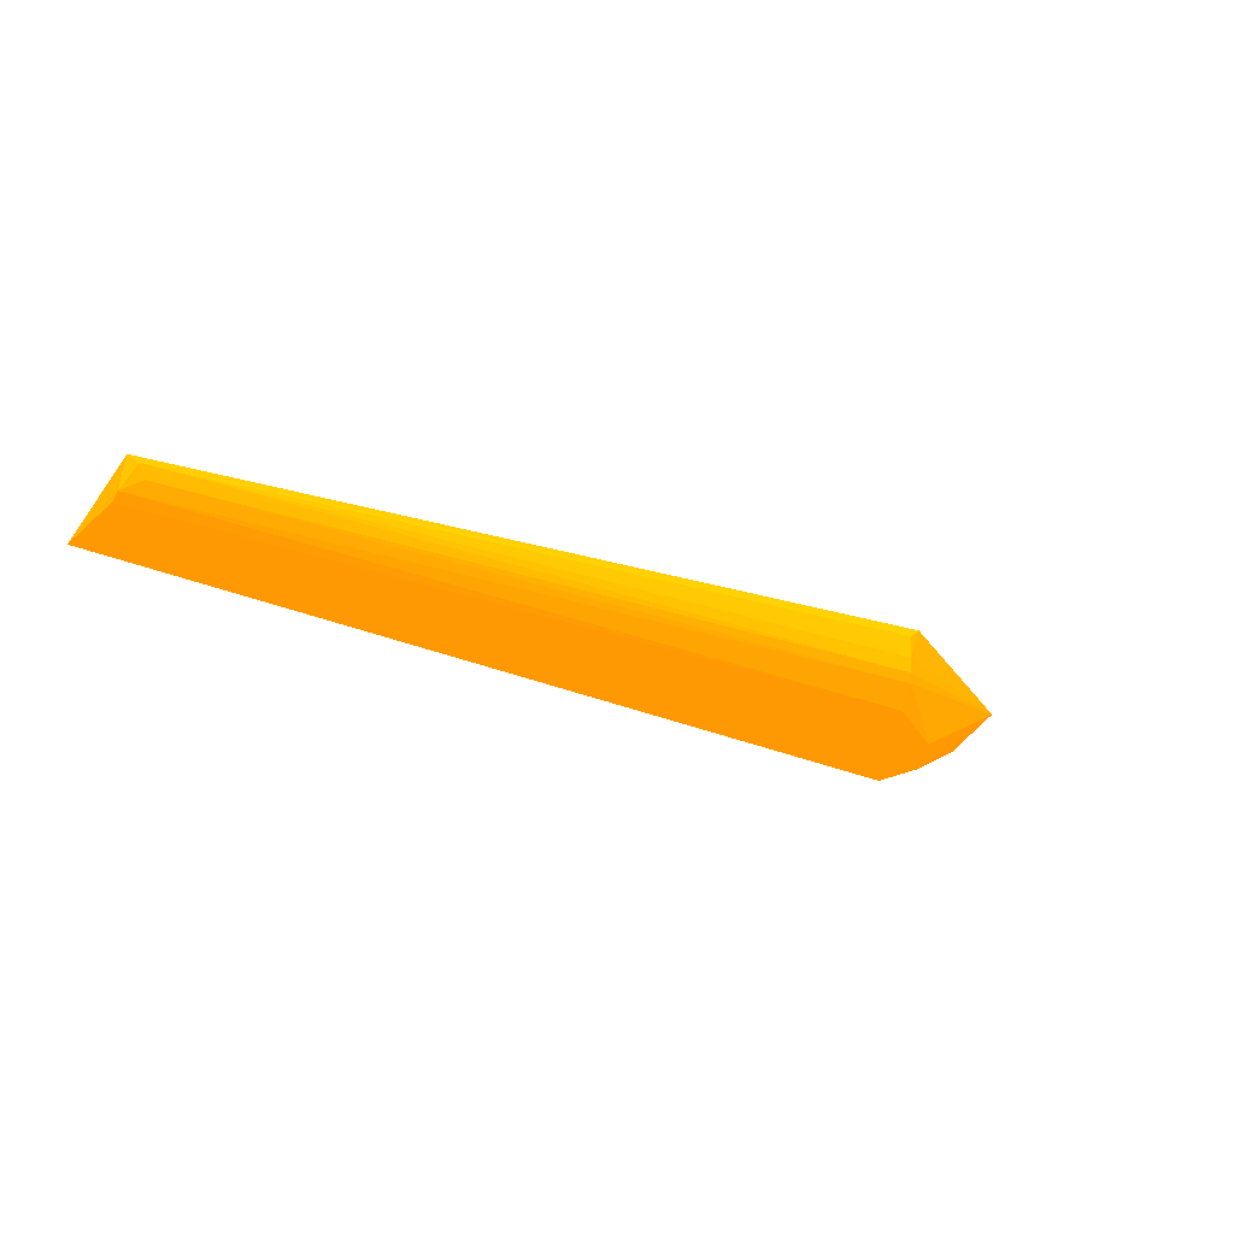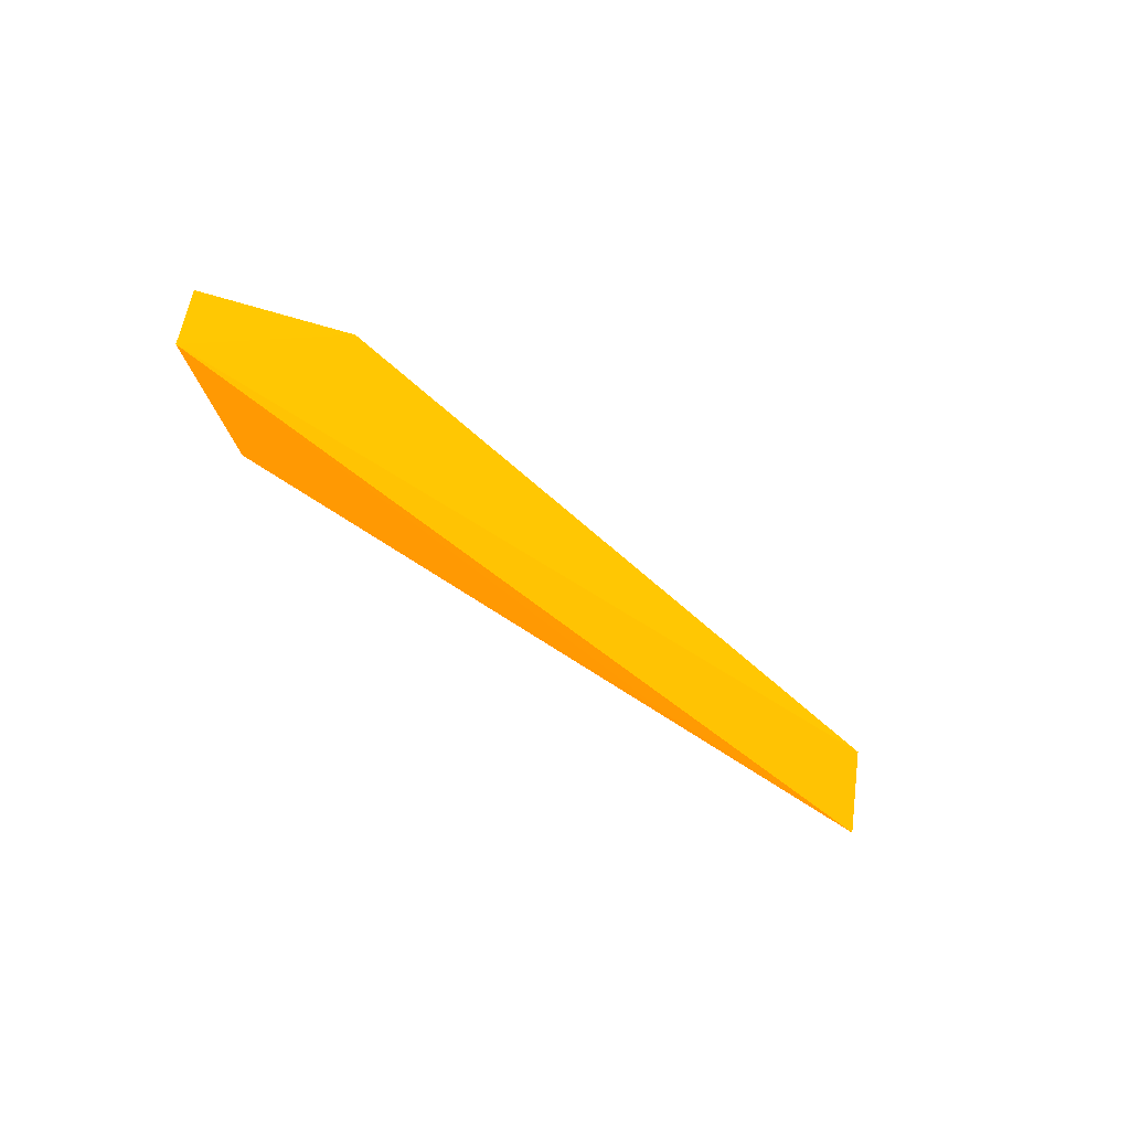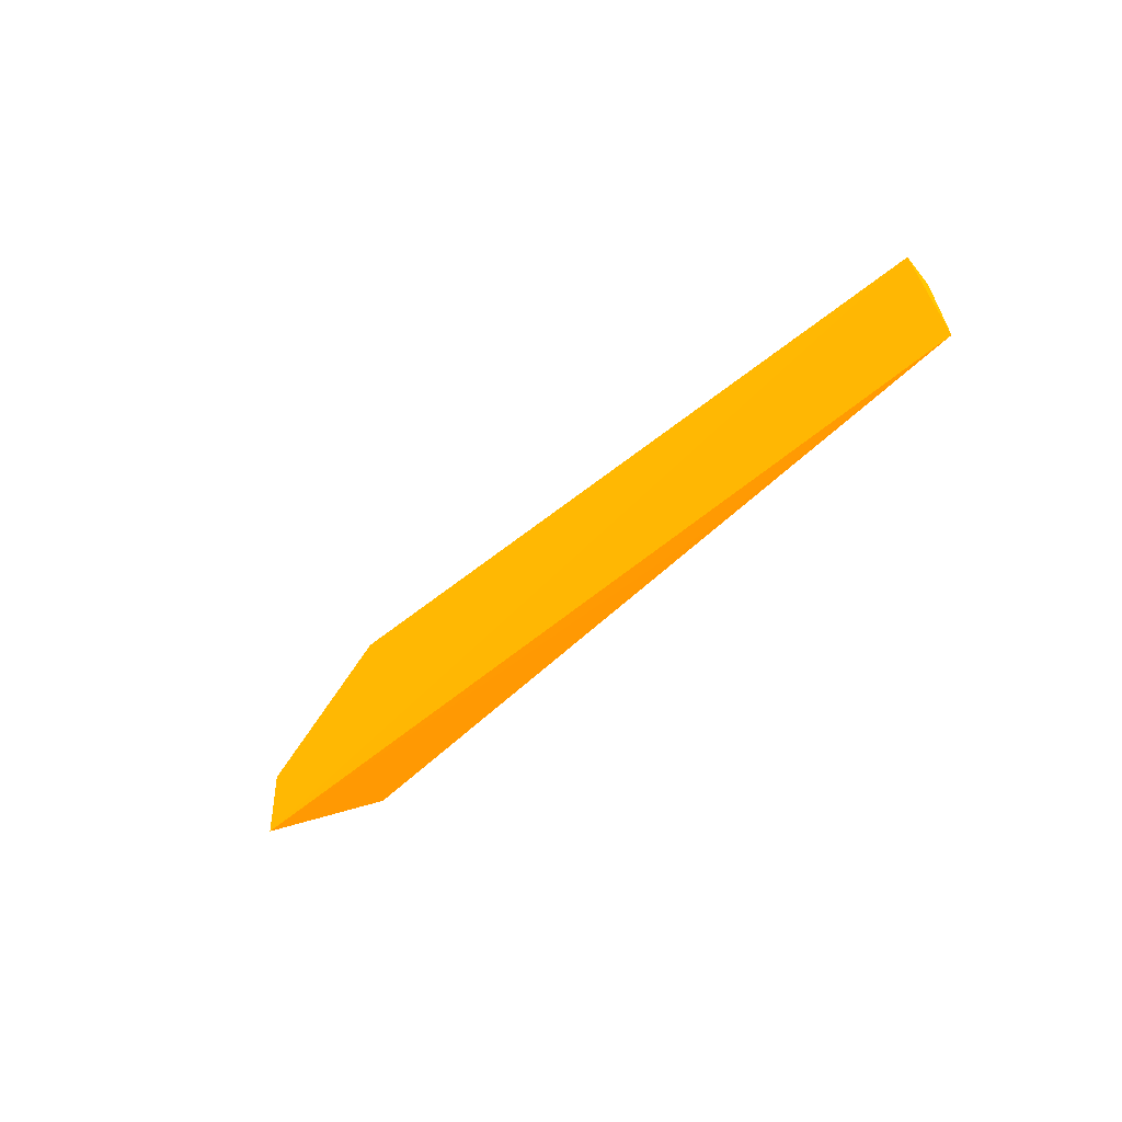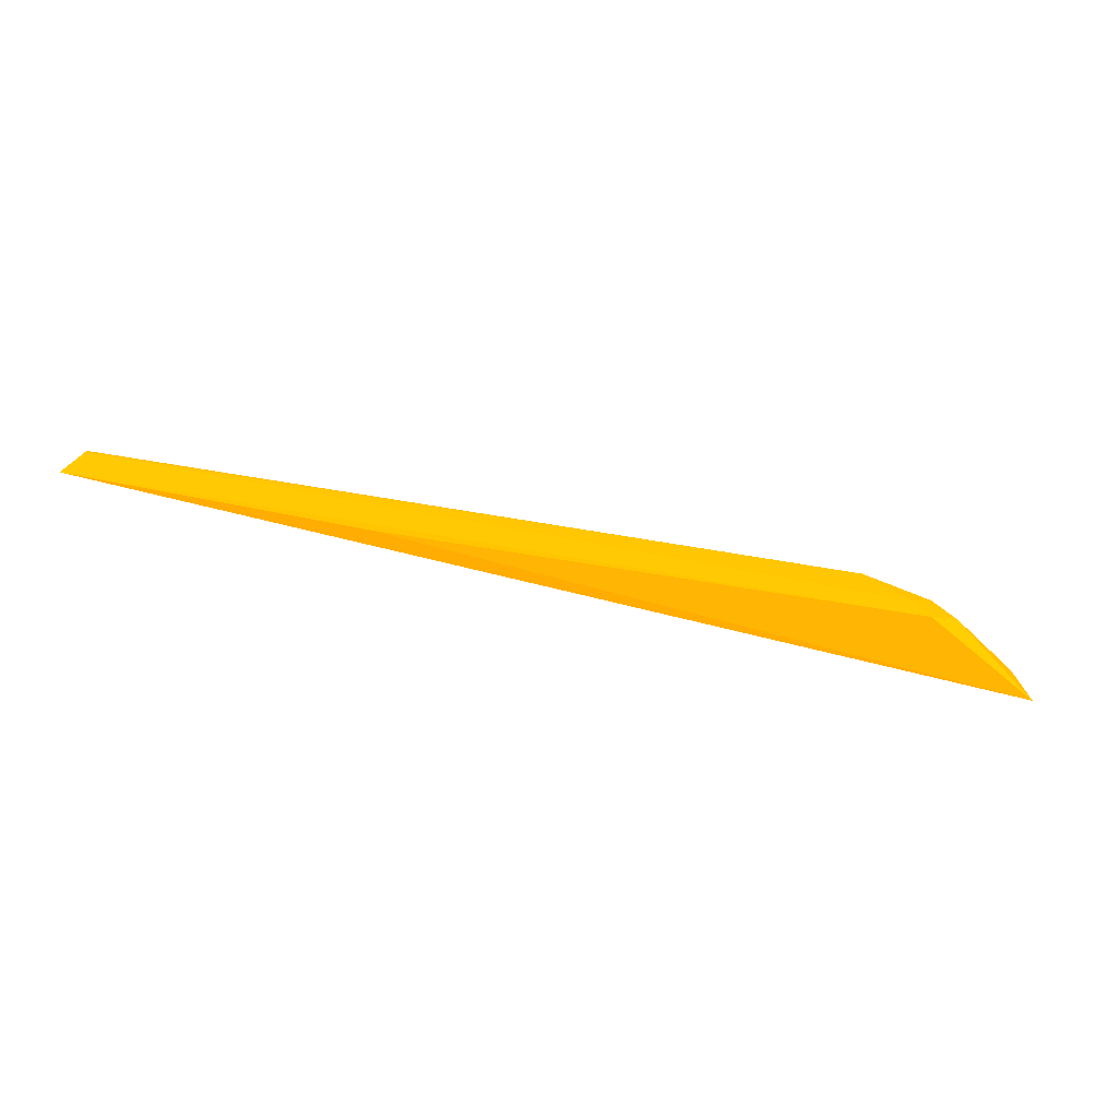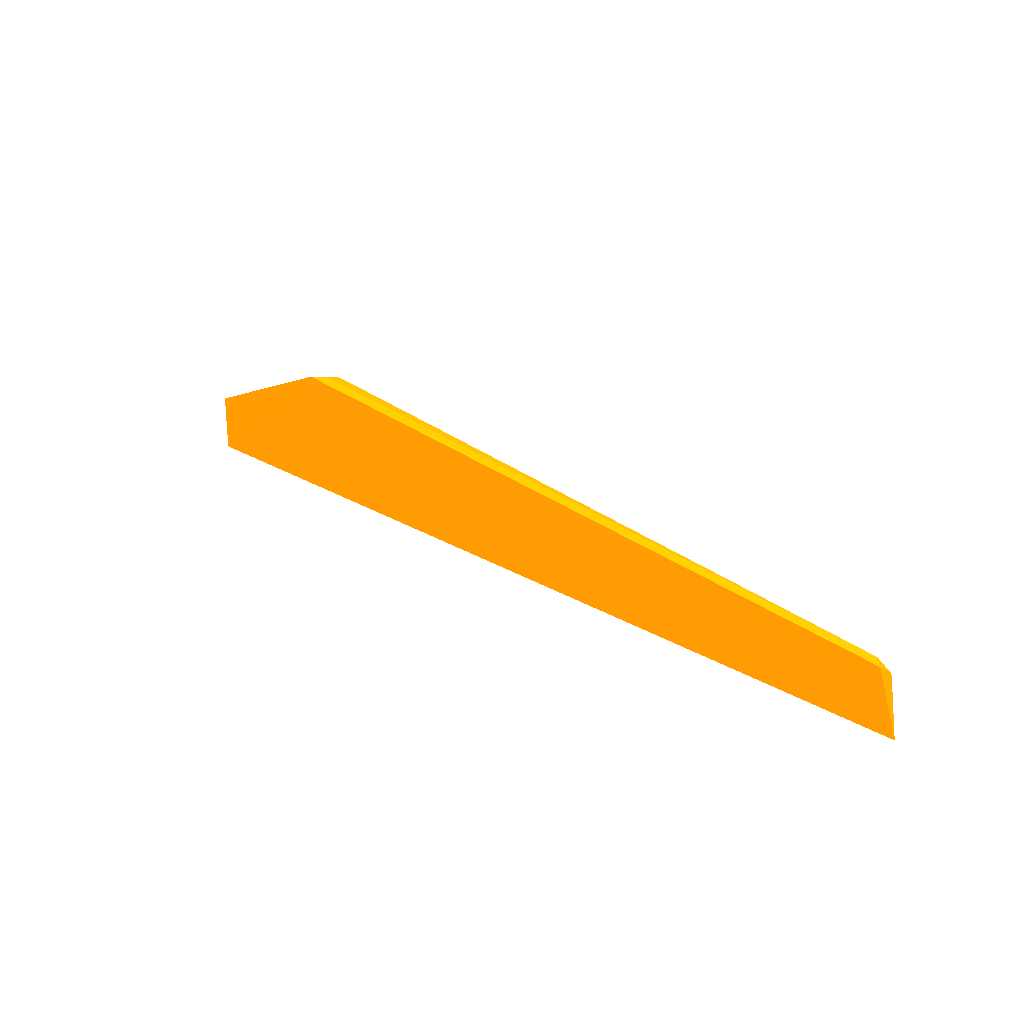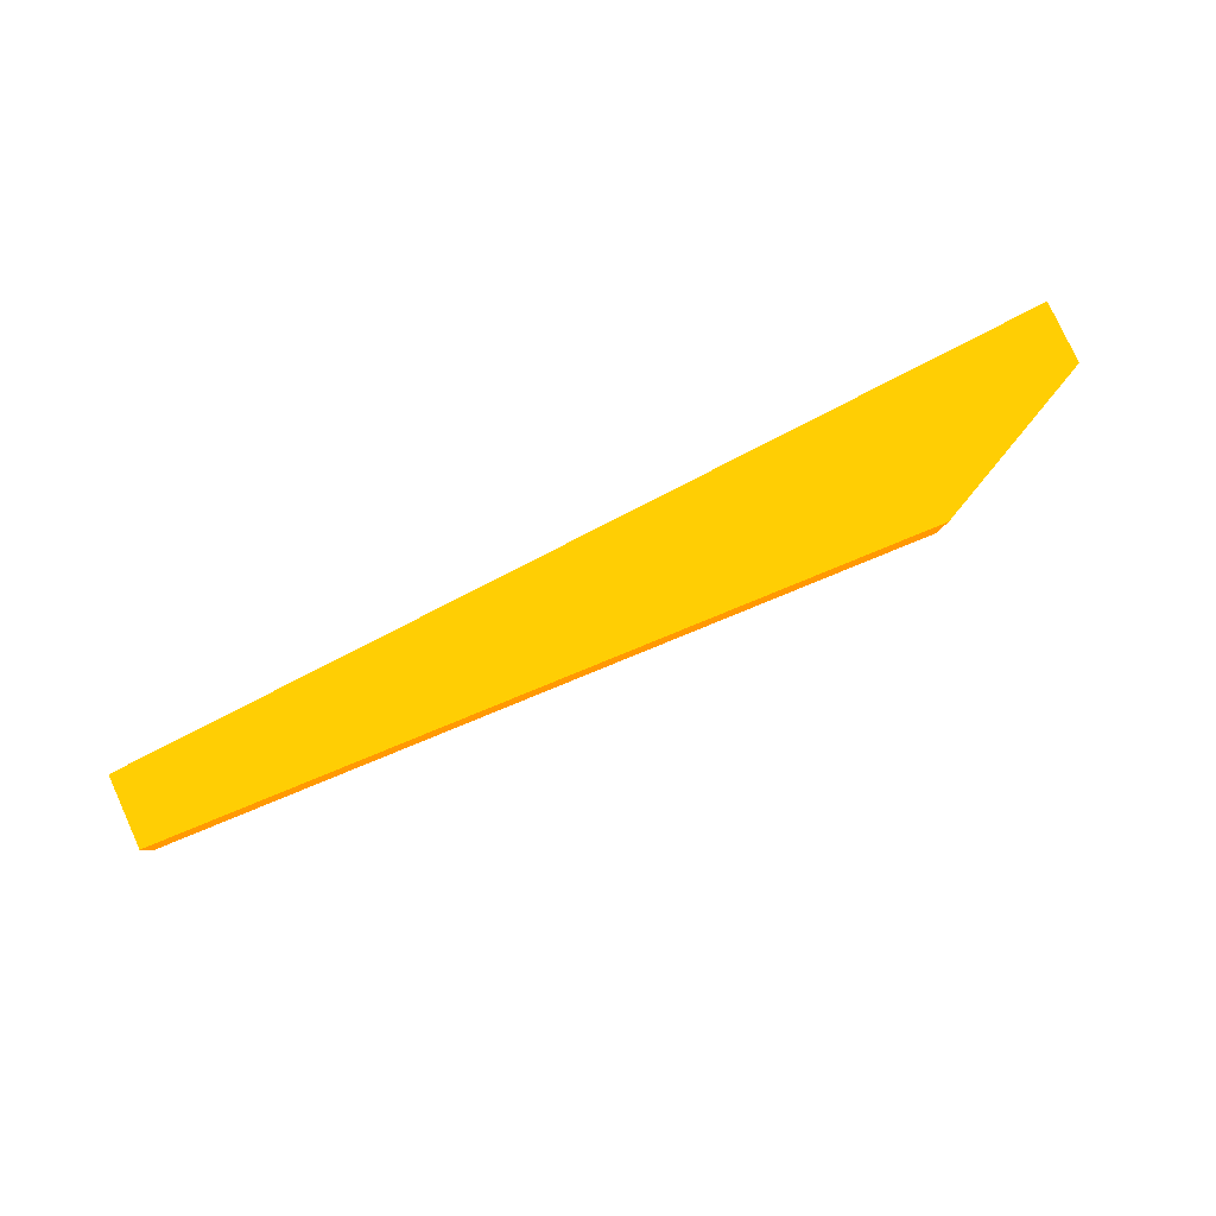
<metadata>
{"format":"obj","ext":"obj","renderer":"f3d","projection":"perspective","resolution":1024,"background":"white","views":[{"elev":-41.0,"azim":145.7,"up":"+Z"},{"elev":-41.0,"azim":-36.8,"up":"+Y"},{"elev":-42.7,"azim":60.0,"up":"+Y"},{"elev":-66.4,"azim":177.5,"up":"+Y"},{"elev":28.0,"azim":53.4,"up":"+Y"},{"elev":66.3,"azim":155.9,"up":"+Z"}]}
</metadata>
<code>
v 0.07969 0.004383 -0.02815 0.9882 0.4392 0.007843
v 0.1062 0.03773 -0.01569 0.9882 0.4392 0.007843
v 0.05847 -0.003237 -0.008608 0.9882 0.4392 0.007843
v 0.3137 -0.003311 -0.06278 0.9882 0.4392 0.007843
v 0.3124 0.02129 -0.05526 0.9882 0.4392 0.007843
v 0.1025 0.02437 -0.03149 0.9882 0.4392 0.007843
v 0.08812 -0.002223 -0.03156 0.9882 0.4392 0.007843
v 0.3111 0.01346 -0.06219 0.9882 0.4392 0.007843
v 0.107 0.03379 -0.02736 0.9882 0.4392 0.007843
v 0.06009 0.01553 -0.008066 0.9882 0.4392 0.007843
v 0.3098 0.02214 -0.057 0.9882 0.4392 0.007843
v 0.1093 0.03786 -0.01929 0.9882 0.4392 0.007843
v 0.08489 0.01476 -0.02864 0.9882 0.4392 0.007843
v 0.09112 0.007409 -0.03167 0.9882 0.4392 0.007843
v 0.3112 0.01639 -0.06132 0.9882 0.4392 0.007843
v 0.2353 -0.003529 -0.05042 0.9882 0.4392 0.007843
v 0.1083 0.03588 -0.02449 0.9882 0.4392 0.007843
v 0.1053 0.03164 -0.02864 0.9882 0.4392 0.007843
v 0.3071 0.02002 -0.05887 0.9882 0.4392 0.007843
f 18 9 19
f 2 3 5
f 3 4 5
f 3 1 7
f 4 7 8
f 3 2 10
f 1 3 10
f 2 5 11
f 2 11 12
f 1 10 13
f 7 1 14
f 8 7 14
f 6 8 14
f 1 13 14
f 13 6 14
f 5 4 15
f 4 8 15
f 8 6 15
f 11 5 15
f 4 3 16
f 3 7 16
f 7 4 16
f 10 2 17
f 9 10 17
f 11 9 17
f 12 11 17
f 2 12 17
f 10 9 18
f 6 13 18
f 13 10 18
f 15 6 18
f 15 18 19
f 9 11 19
f 11 15 19

</code>
